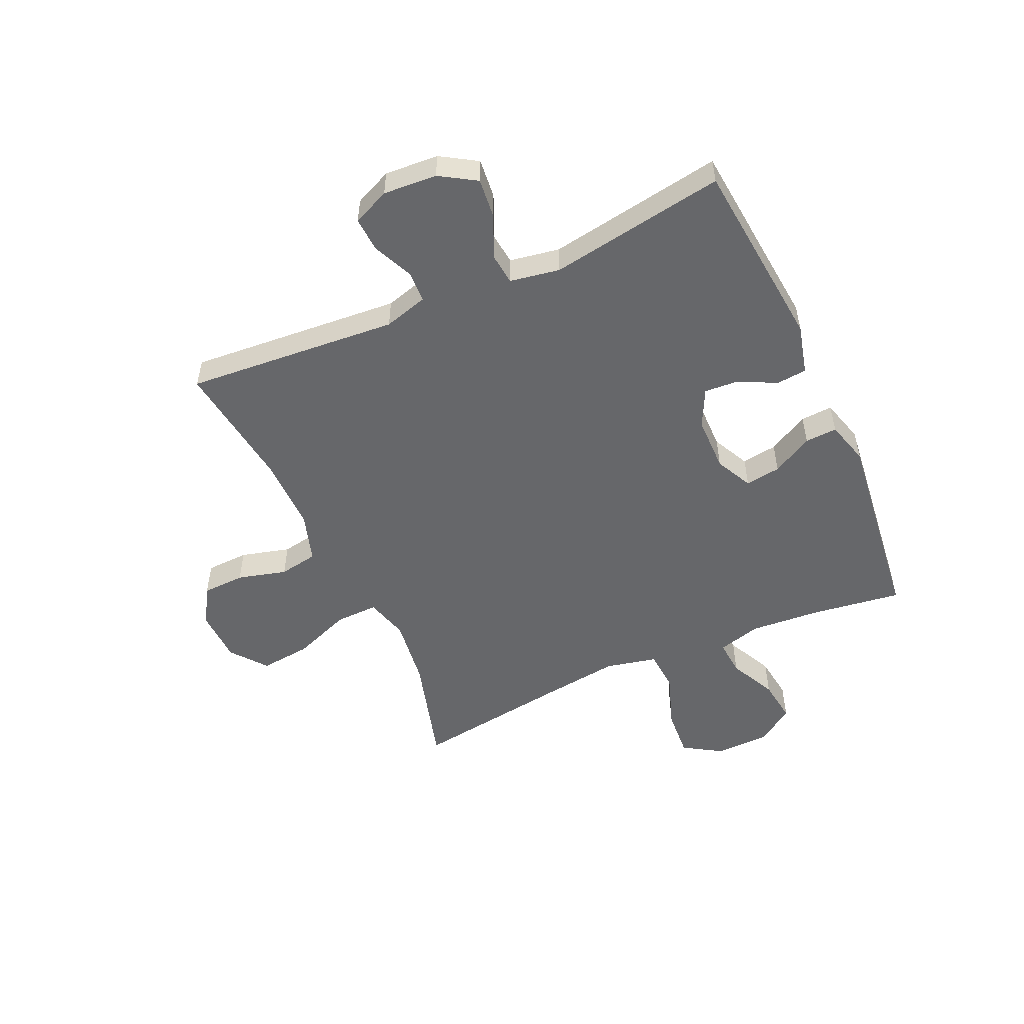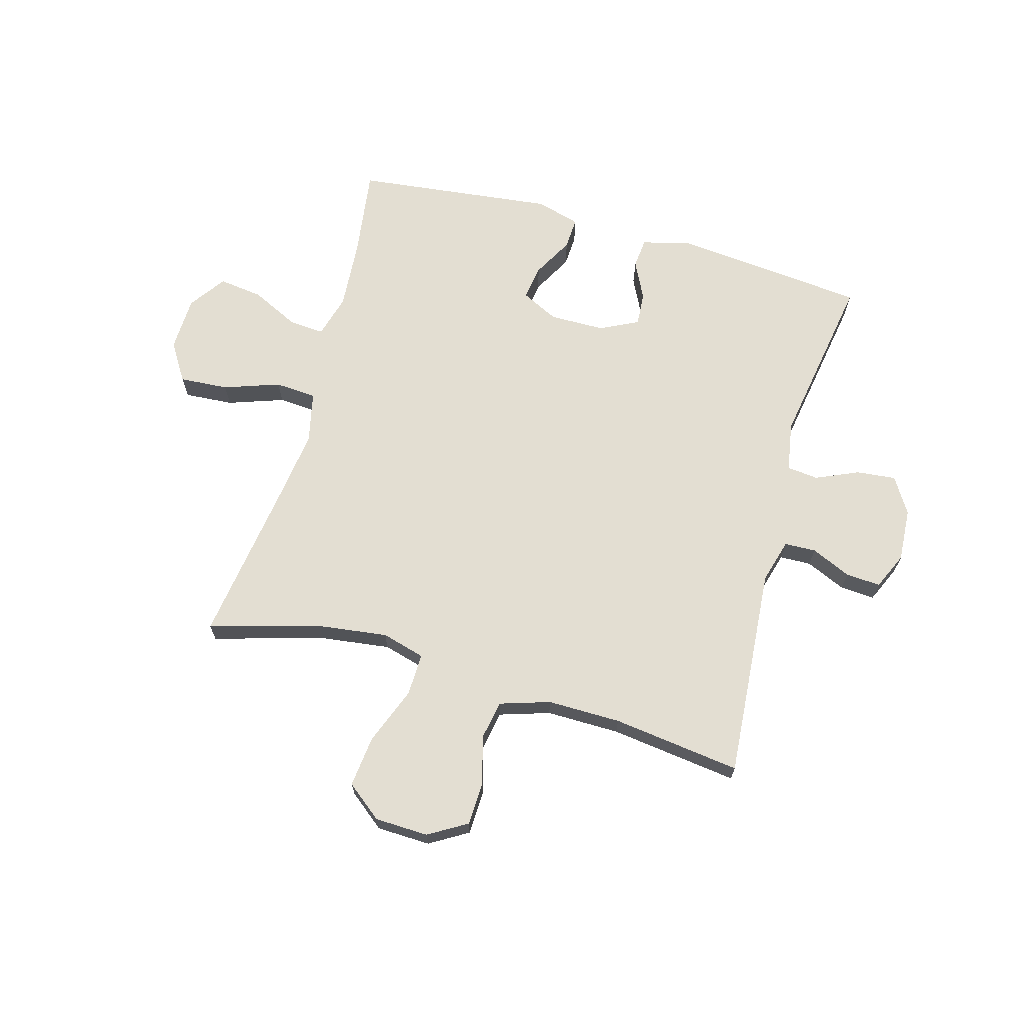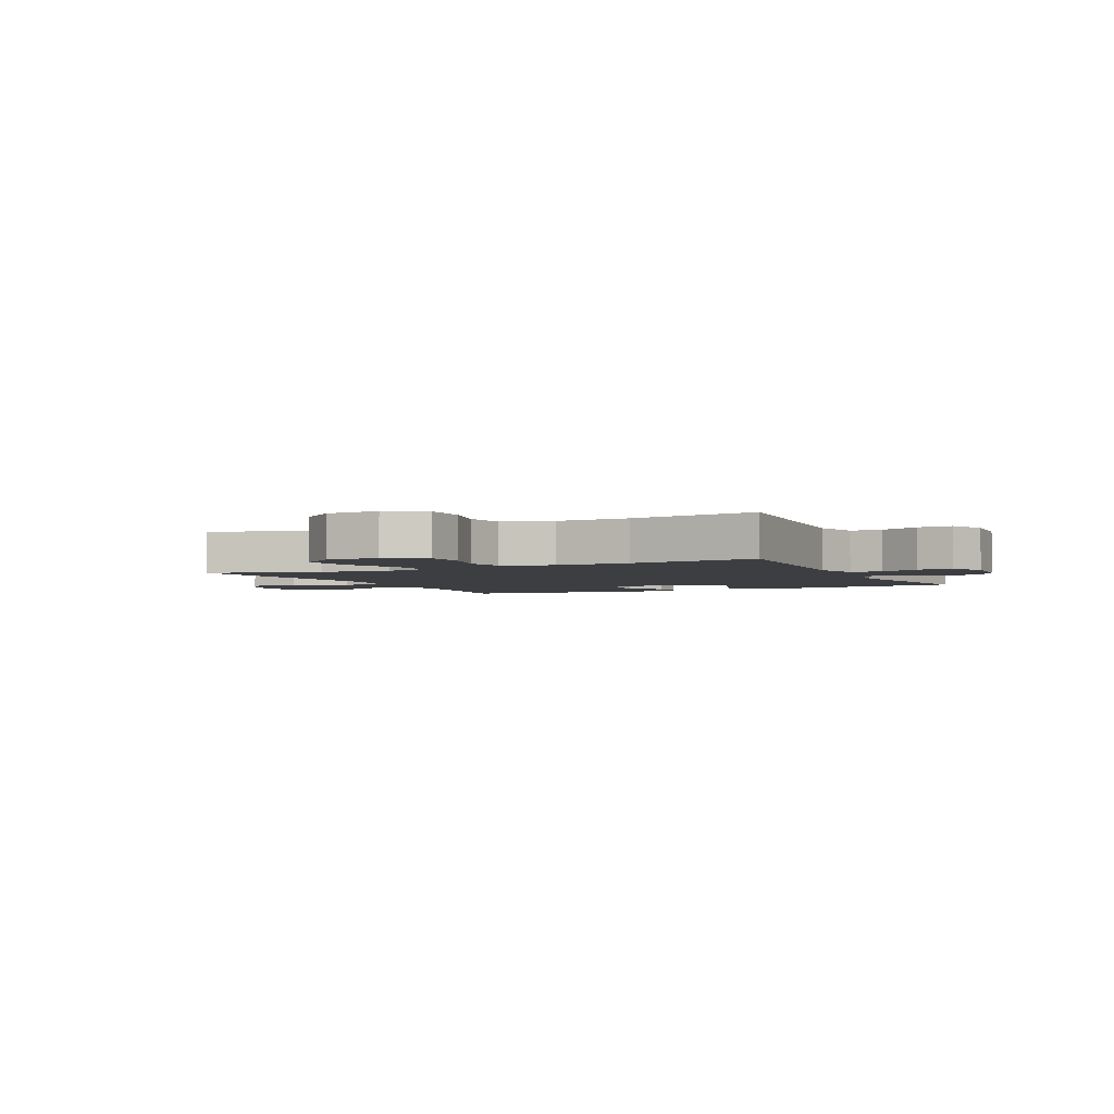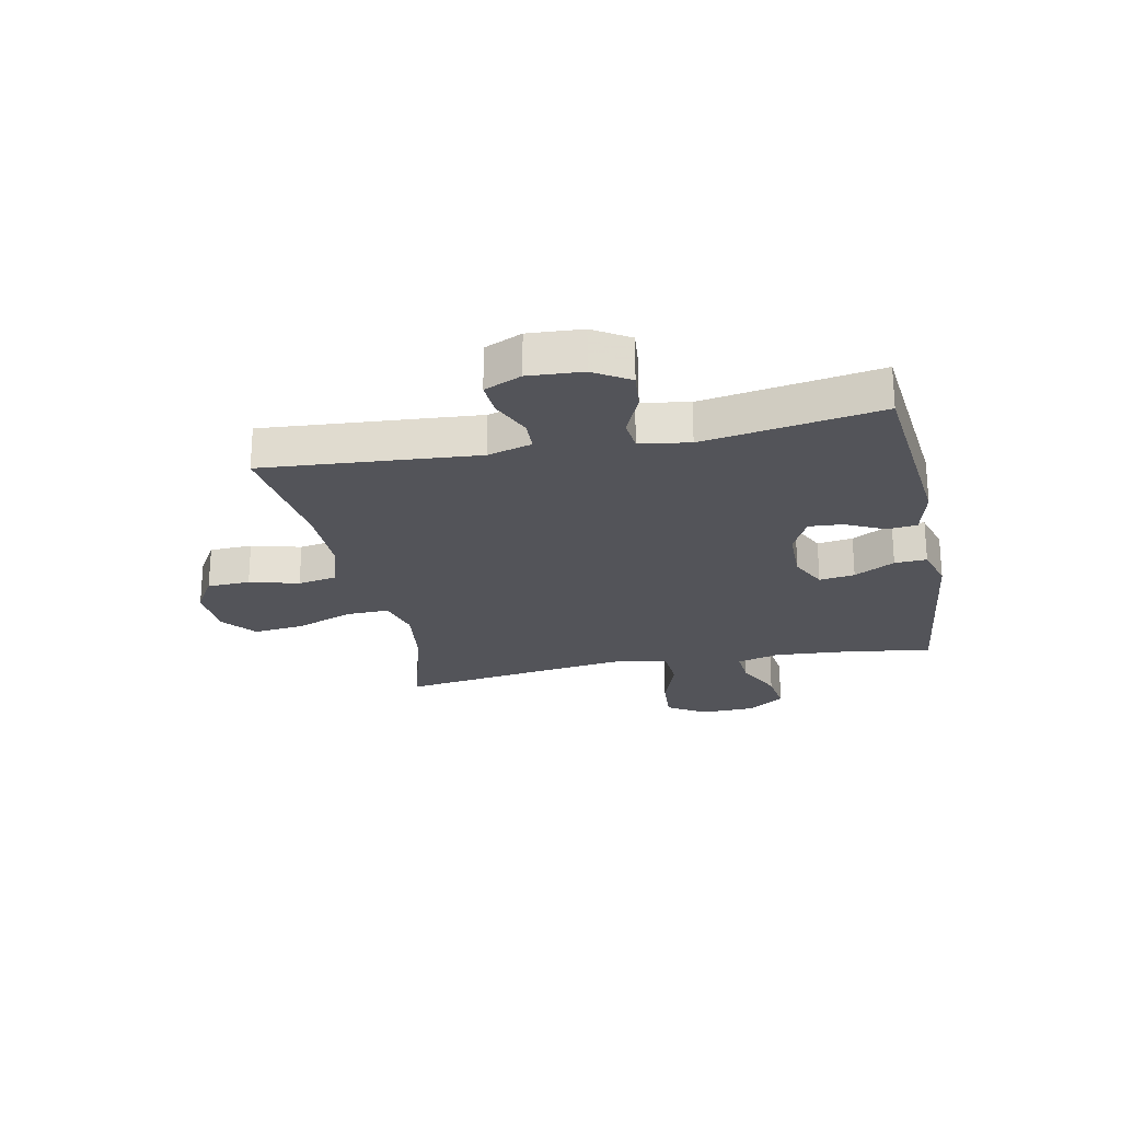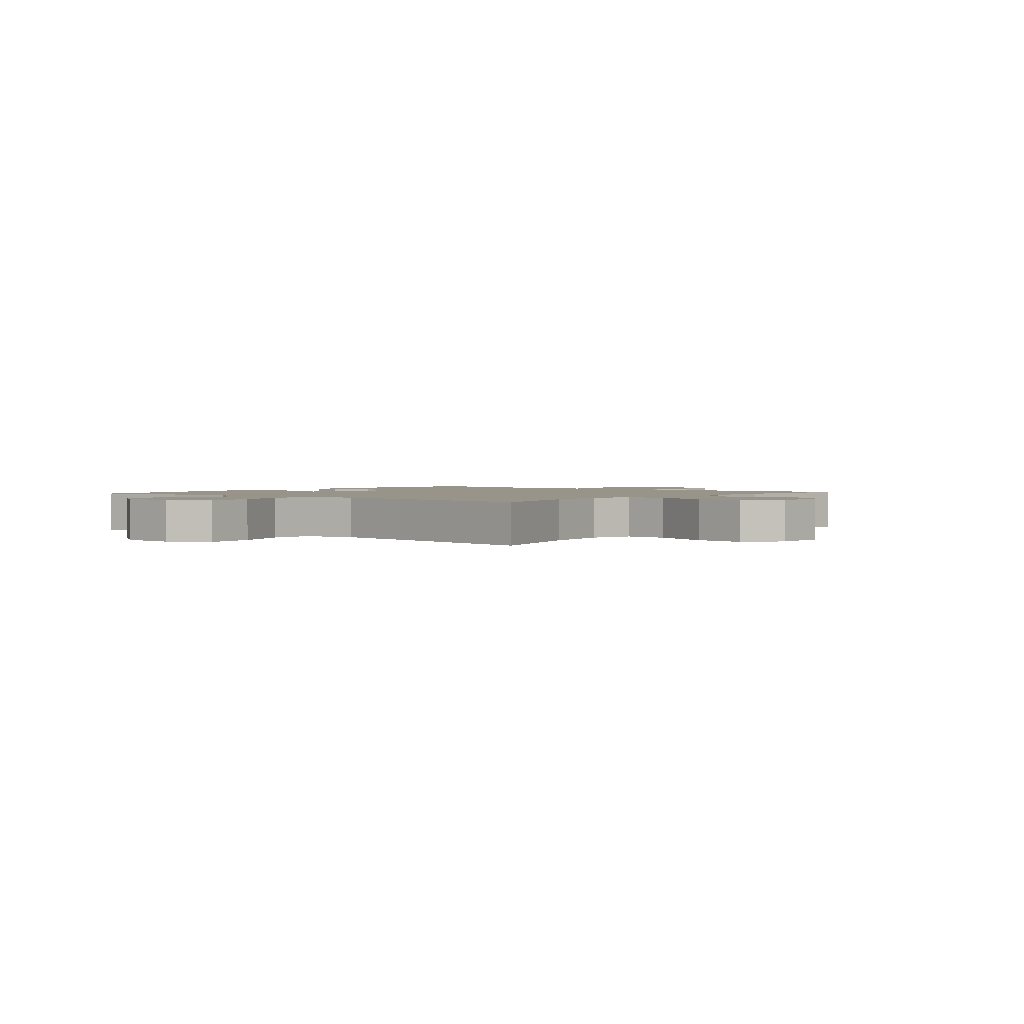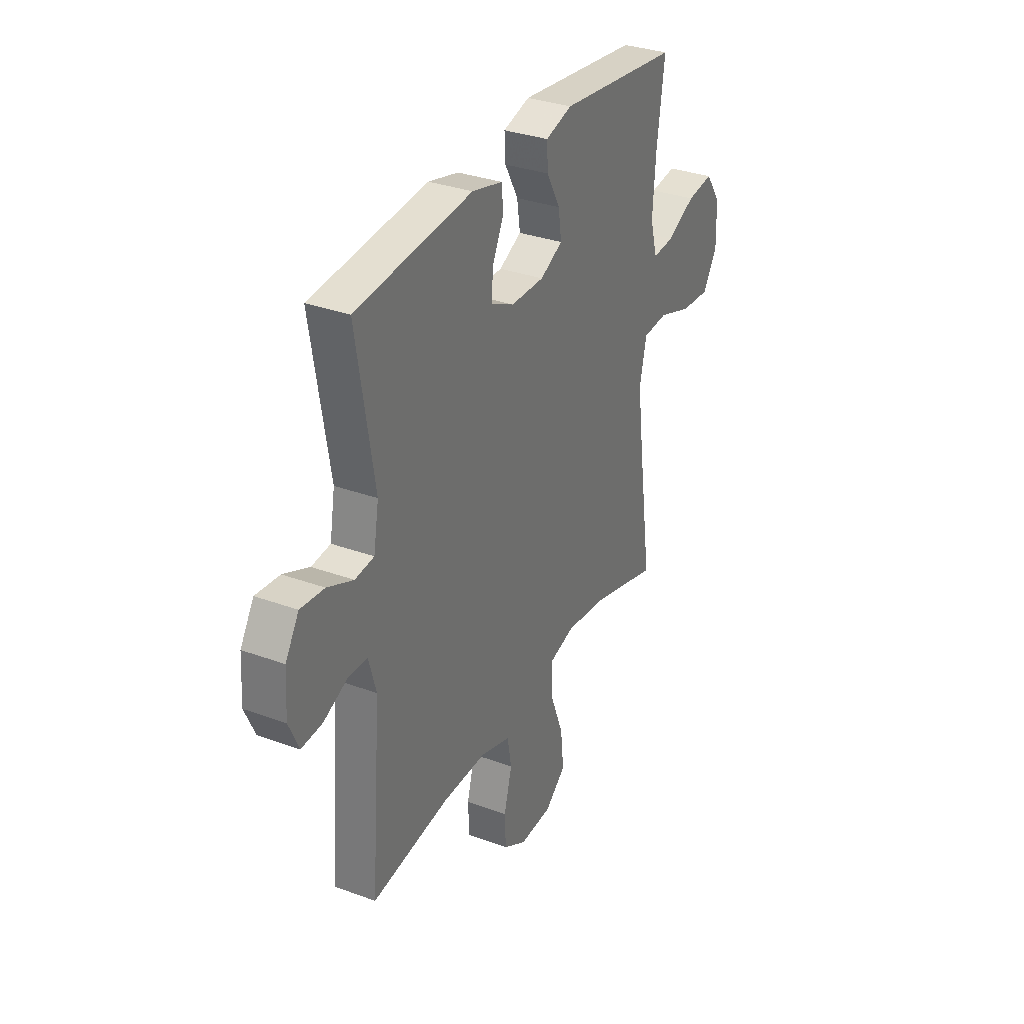
<metadata>
{"format":"obj","ext":"obj","renderer":"f3d","projection":"perspective","resolution":1024,"background":"white","views":[{"elev":-52.1,"azim":-65.7,"up":"+Y"},{"elev":67.6,"azim":-164.3,"up":"+Y"},{"elev":-3.2,"azim":-153.9,"up":"+Y"},{"elev":-23.7,"azim":-78.4,"up":"+Y"},{"elev":1.8,"azim":129.4,"up":"+Y"},{"elev":32.7,"azim":-63.1,"up":"+Z"}]}
</metadata>
<code>
v 0.5 0.07 -0.5
v 0.304 0.07 -0.444
v 0.182 0.07 -0.428
v 0.106 0.07 -0.449
v 0.108 0.07 -0.524
v 0.147 0.07 -0.625
v 0.157 0.07 -0.715
v 0.095 0.07 -0.764
v 0.001 0.07 -0.767
v -0.066 0.07 -0.727
v -0.069 0.07 -0.652
v -0.046 0.07 -0.566
v -0.058 0.07 -0.498
v -0.146 0.07 -0.47
v -0.275 0.07 -0.471
v -0.5 0.07 -0.5
v -0.471 0.07 -0.127
v -0.493 0.07 -0.05
v -0.548 0.07 -0.048
v -0.618 0.07 -0.079
v -0.679 0.07 -0.083
v -0.708 0.07 -0.018
v -0.702 0.07 0.076
v -0.663 0.07 0.139
v -0.594 0.07 0.132
v -0.519 0.07 0.099
v -0.464 0.07 0.105
v -0.449 0.07 0.192
v -0.5 0.07 0.5
v -0.163 0.07 0.533
v -0.075 0.07 0.511
v -0.07 0.07 0.458
v -0.103 0.07 0.391
v -0.107 0.07 0.332
v -0.04 0.07 0.299
v 0.057 0.07 0.298
v 0.122 0.07 0.33
v 0.113 0.07 0.392
v 0.074 0.07 0.463
v 0.071 0.07 0.519
v 0.148 0.07 0.541
v 0.5 0.07 0.5
v 0.478 0.07 0.341
v 0.469 0.07 0.218
v 0.49 0.07 0.142
v 0.553 0.07 0.147
v 0.636 0.07 0.187
v 0.713 0.07 0.197
v 0.758 0.07 0.133
v 0.761 0.07 0.036
v 0.719 0.07 -0.031
v 0.633 0.07 -0.025
v 0.535 0.07 0.009
v 0.462 0.07 0.004
v 0.442 0.07 -0.086
v 0.46 0.07 -0.222
v 0.5 0 -0.5
v 0.304 0 -0.444
v 0.182 0 -0.428
v 0.106 0 -0.449
v 0.108 0 -0.524
v 0.147 0 -0.625
v 0.157 0 -0.715
v 0.095 0 -0.764
v 0.001 0 -0.767
v -0.066 0 -0.727
v -0.069 0 -0.652
v -0.046 0 -0.566
v -0.058 0 -0.498
v -0.146 0 -0.47
v -0.275 0 -0.471
v -0.5 0 -0.5
v -0.471 0 -0.127
v -0.493 0 -0.05
v -0.548 0 -0.048
v -0.618 0 -0.079
v -0.679 0 -0.083
v -0.708 0 -0.018
v -0.702 0 0.076
v -0.663 0 0.139
v -0.594 0 0.132
v -0.519 0 0.099
v -0.464 0 0.105
v -0.449 0 0.192
v -0.5 0 0.5
v -0.163 0 0.533
v -0.075 0 0.511
v -0.07 0 0.458
v -0.103 0 0.391
v -0.107 0 0.332
v -0.04 0 0.299
v 0.057 0 0.298
v 0.122 0 0.33
v 0.113 0 0.392
v 0.074 0 0.463
v 0.071 0 0.519
v 0.148 0 0.541
v 0.5 0 0.5
v 0.478 0 0.341
v 0.469 0 0.218
v 0.49 0 0.142
v 0.553 0 0.147
v 0.636 0 0.187
v 0.713 0 0.197
v 0.758 0 0.133
v 0.761 0 0.036
v 0.719 0 -0.031
v 0.633 0 -0.025
v 0.535 0 0.009
v 0.462 0 0.004
v 0.442 0 -0.086
v 0.46 0 -0.222
f 51 52 53
f 50 51 53
f 49 50 53
f 48 49 53
f 47 48 53
f 46 47 53
f 45 46 53 54
f 44 45 54 55
f 41 42 43
f 40 41 43
f 39 40 43
f 38 39 43
f 43 44 55
f 38 43 55
f 37 38 55
f 31 32 33
f 30 31 33
f 29 30 33
f 28 29 33
f 27 28 33 34
f 24 25 26
f 23 24 26
f 22 23 26
f 21 22 26
f 20 21 26
f 19 20 26
f 18 19 26 27
f 27 34 35
f 18 27 35
f 17 18 35
f 10 11 12
f 9 10 12
f 8 9 12
f 7 8 12
f 6 7 12
f 5 6 12
f 4 5 12 13
f 56 1 2
f 56 2 3
f 55 56 3
f 37 55 3
f 36 37 3
f 17 35 36
f 16 17 36
f 15 16 36
f 4 13 14
f 14 15 36
f 4 14 36
f 3 4 36
f 109 108 107
f 109 107 106
f 109 106 105
f 109 105 104
f 109 104 103
f 109 103 102
f 110 109 102 101
f 111 110 101 100
f 99 98 97
f 99 97 96
f 99 96 95
f 99 95 94
f 111 100 99
f 111 99 94
f 111 94 93
f 89 88 87
f 89 87 86
f 89 86 85
f 89 85 84
f 90 89 84 83
f 82 81 80
f 82 80 79
f 82 79 78
f 82 78 77
f 82 77 76
f 82 76 75
f 83 82 75 74
f 91 90 83
f 91 83 74
f 91 74 73
f 68 67 66
f 68 66 65
f 68 65 64
f 68 64 63
f 68 63 62
f 68 62 61
f 69 68 61 60
f 58 57 112
f 59 58 112
f 59 112 111
f 59 111 93
f 59 93 92
f 92 91 73
f 92 73 72
f 92 72 71
f 70 69 60
f 92 71 70
f 92 70 60
f 92 60 59
f 1 57 58 2
f 2 58 59 3
f 3 59 60 4
f 4 60 61 5
f 5 61 62 6
f 6 62 63 7
f 7 63 64 8
f 8 64 65 9
f 9 65 66 10
f 10 66 67 11
f 11 67 68 12
f 12 68 69 13
f 13 69 70 14
f 14 70 71 15
f 15 71 72 16
f 16 72 73 17
f 17 73 74 18
f 18 74 75 19
f 19 75 76 20
f 20 76 77 21
f 21 77 78 22
f 22 78 79 23
f 23 79 80 24
f 24 80 81 25
f 25 81 82 26
f 26 82 83 27
f 27 83 84 28
f 28 84 85 29
f 29 85 86 30
f 30 86 87 31
f 31 87 88 32
f 32 88 89 33
f 33 89 90 34
f 34 90 91 35
f 35 91 92 36
f 36 92 93 37
f 37 93 94 38
f 38 94 95 39
f 39 95 96 40
f 40 96 97 41
f 41 97 98 42
f 42 98 99 43
f 43 99 100 44
f 44 100 101 45
f 45 101 102 46
f 46 102 103 47
f 47 103 104 48
f 48 104 105 49
f 49 105 106 50
f 50 106 107 51
f 51 107 108 52
f 52 108 109 53
f 53 109 110 54
f 54 110 111 55
f 55 111 112 56
f 56 112 57 1

</code>
